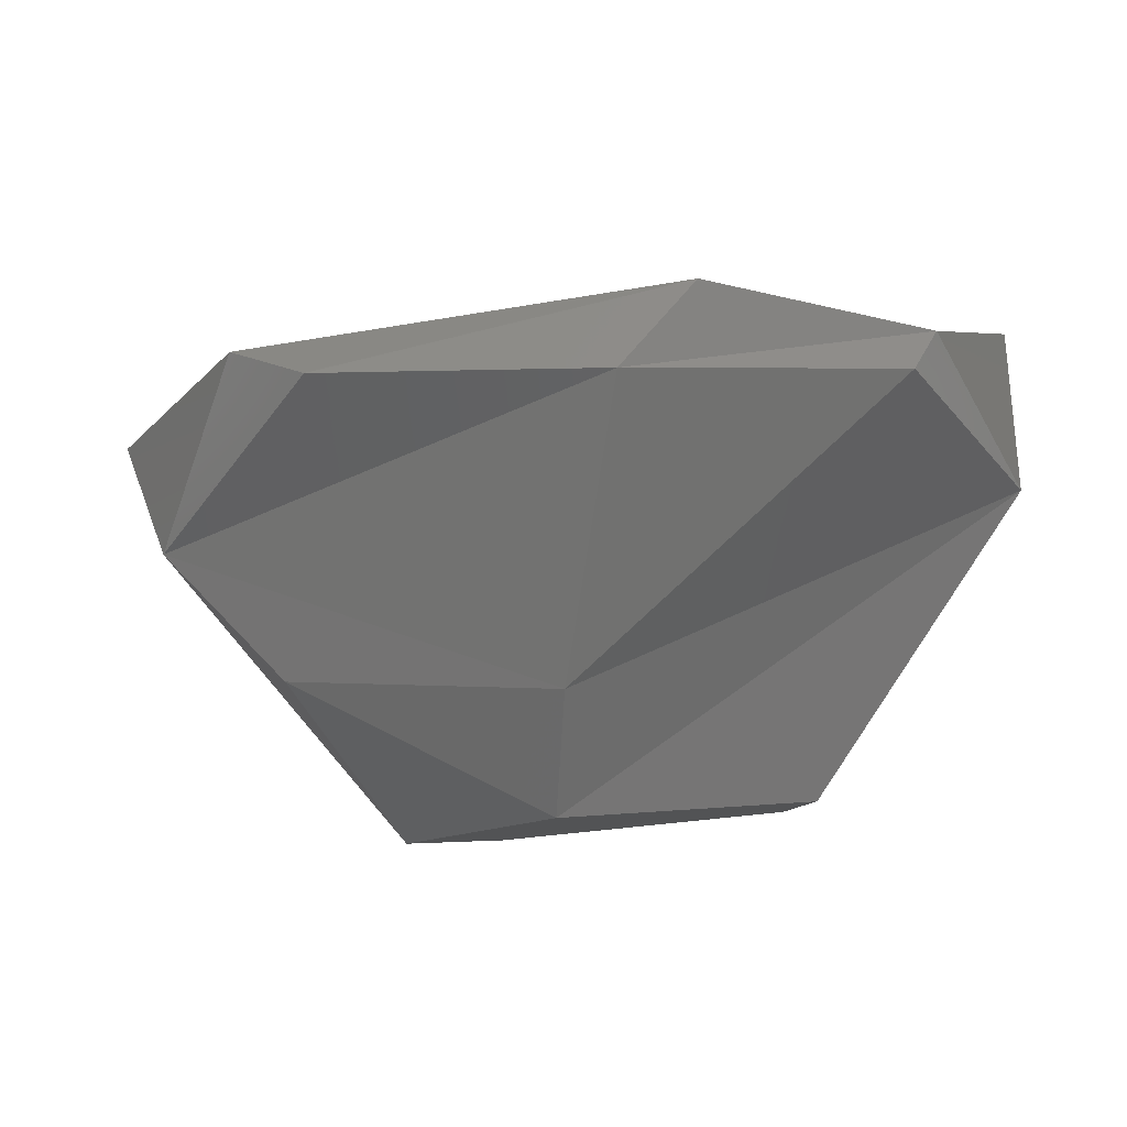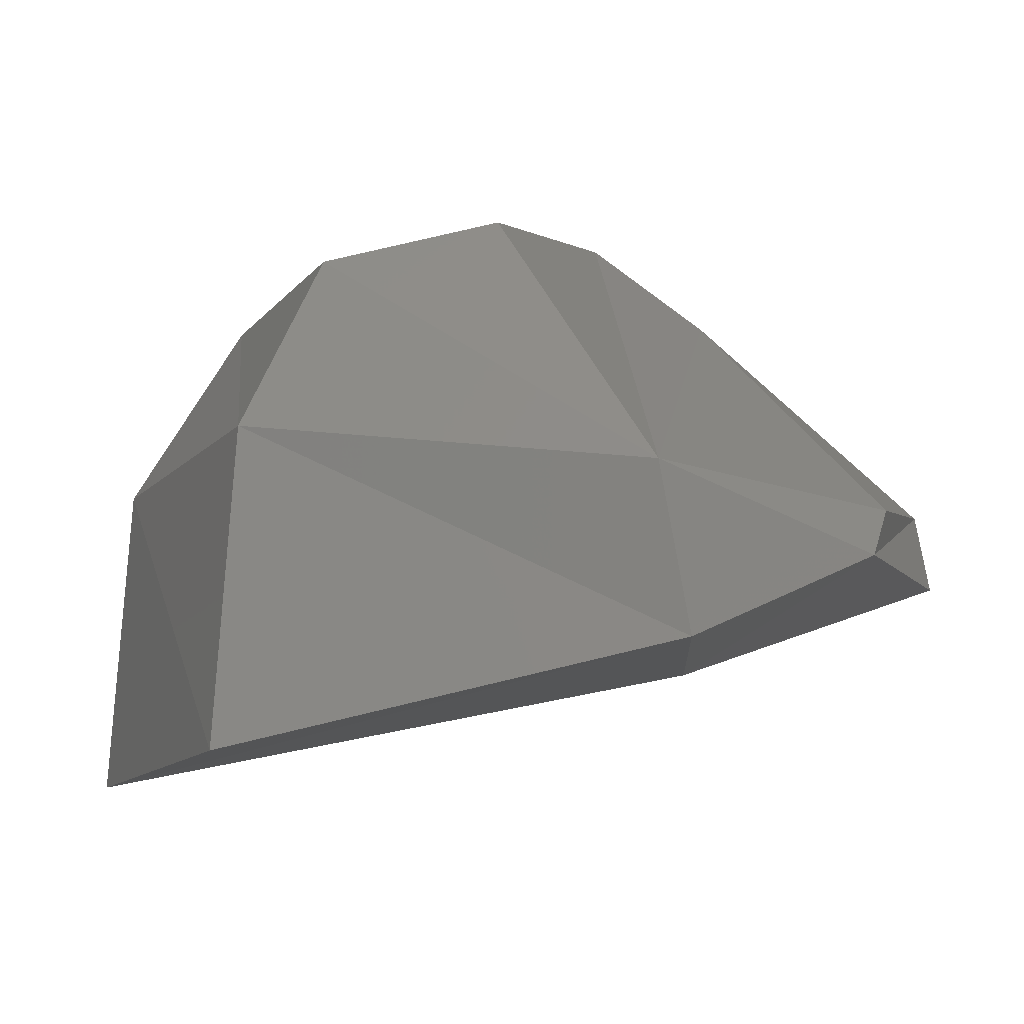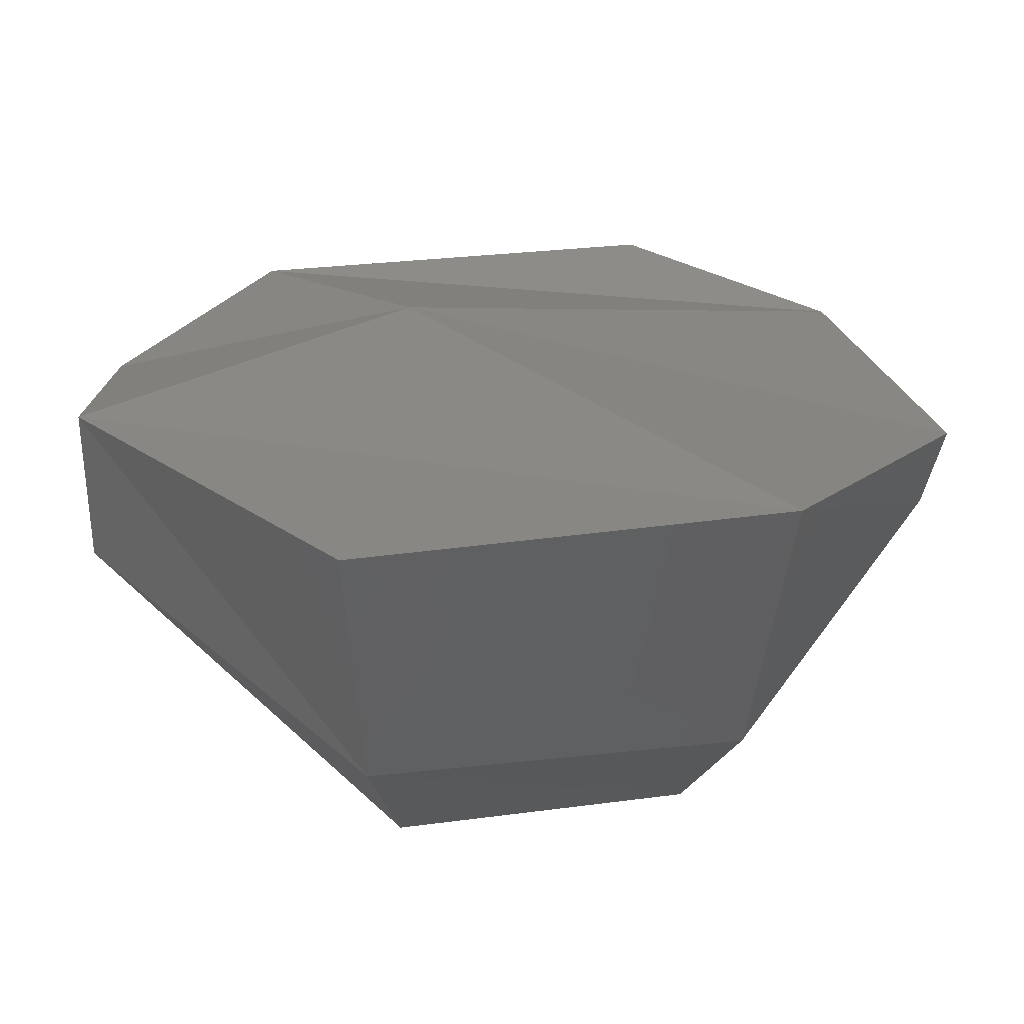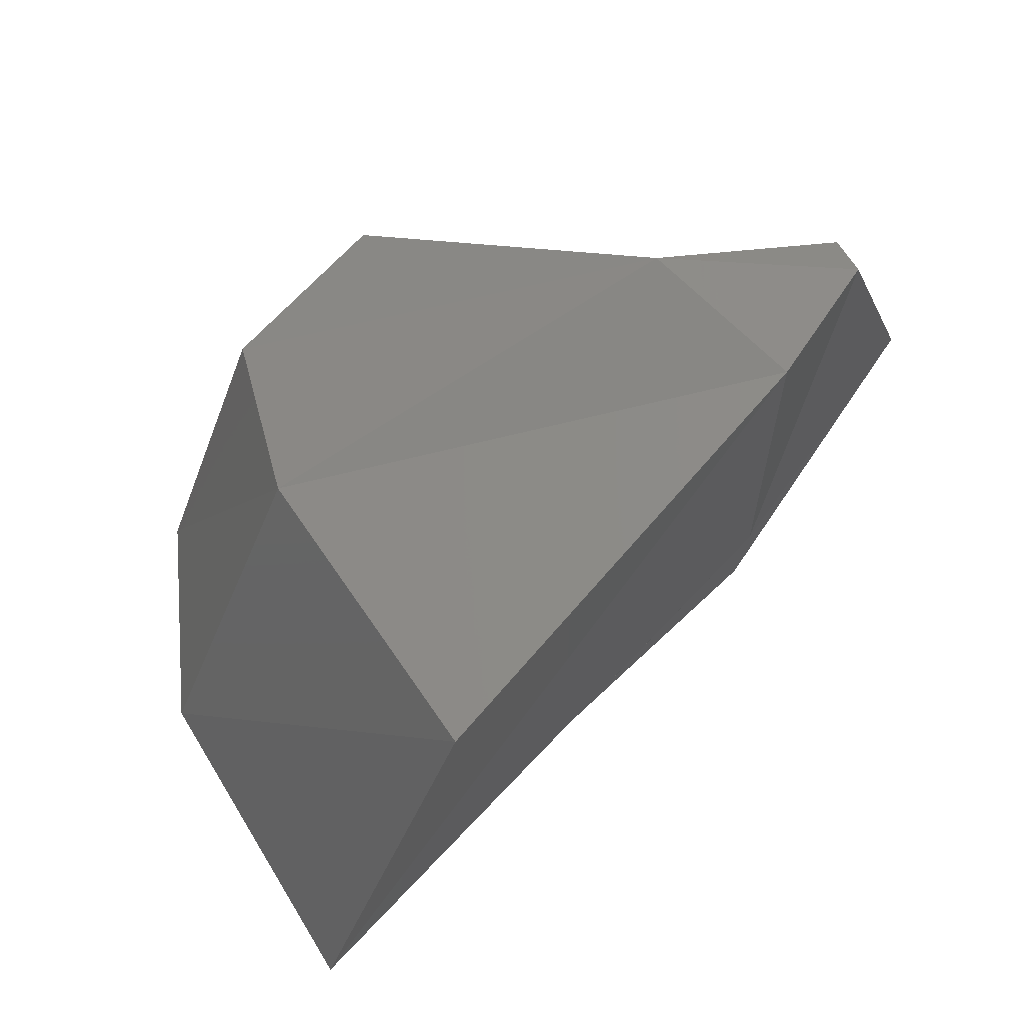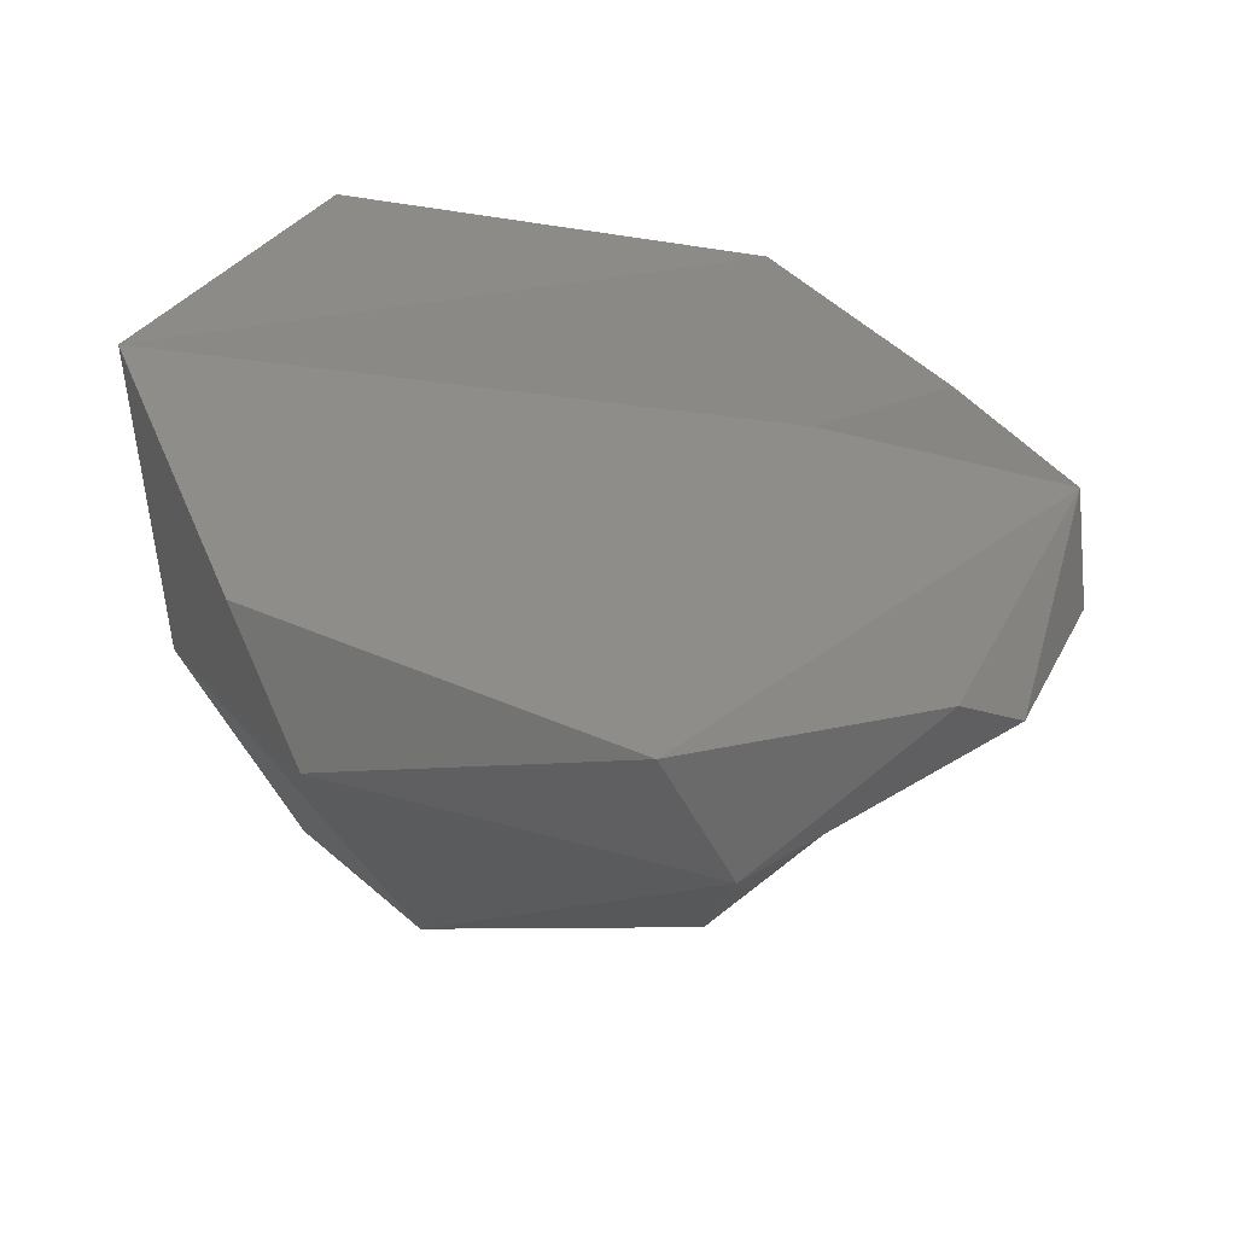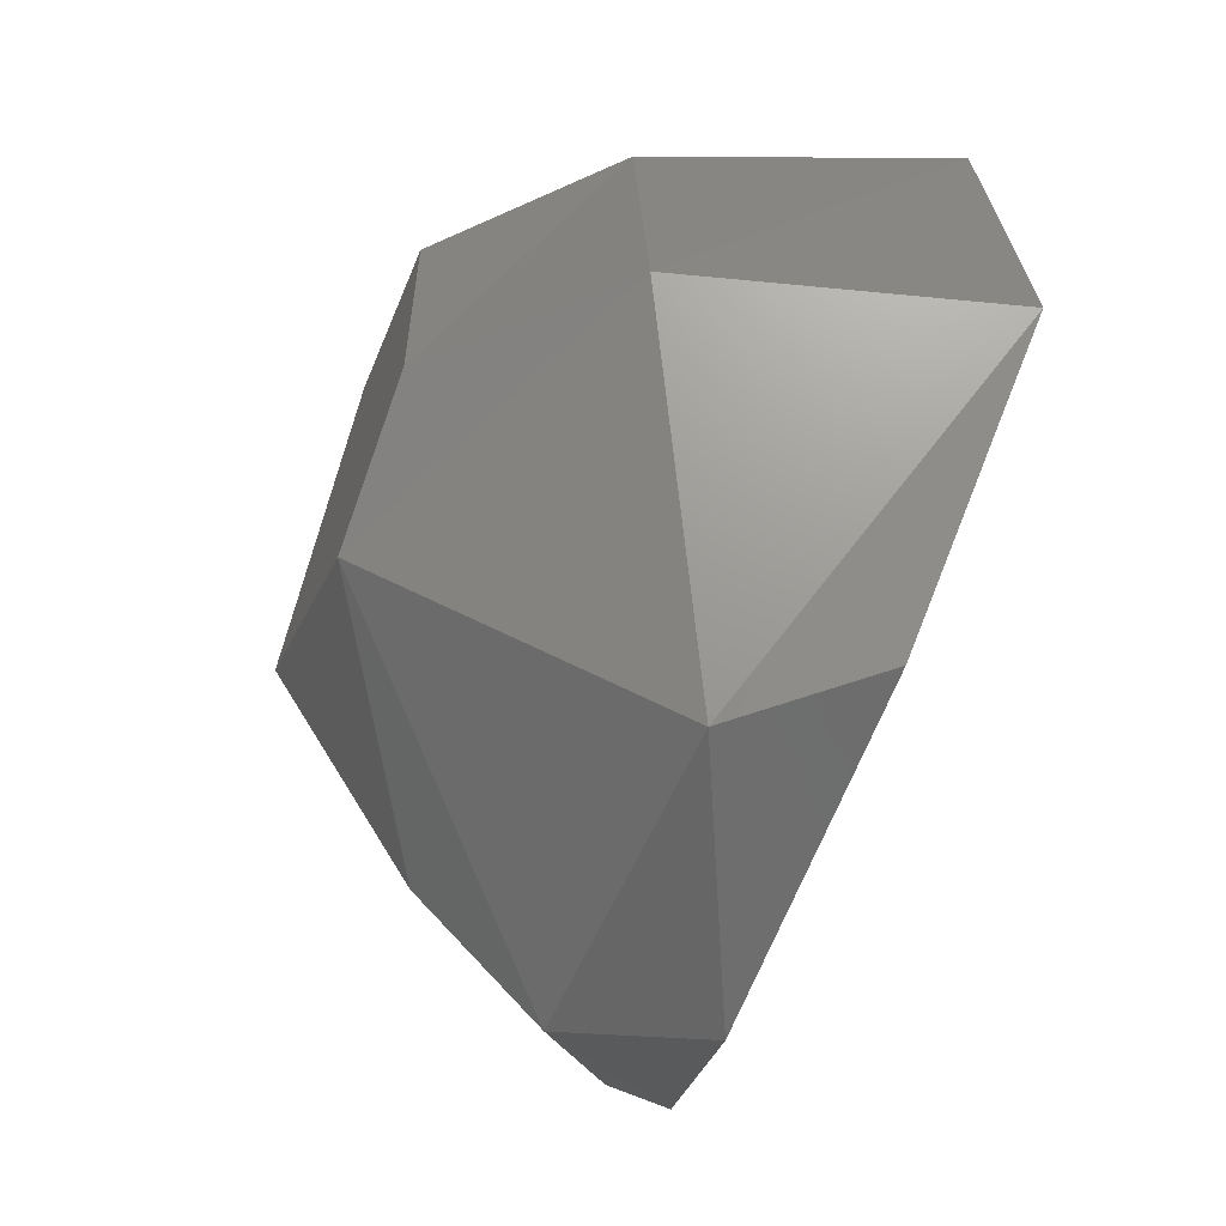
<metadata>
{"format":"stl","ext":"stl","renderer":"f3d","projection":"perspective","resolution":1024,"background":"white","views":[{"elev":-22.2,"azim":83.5,"up":"+Z"},{"elev":77.9,"azim":-0.1,"up":"+Y"},{"elev":40.1,"azim":-121.8,"up":"+Z"},{"elev":63.4,"azim":-35.8,"up":"+Y"},{"elev":25.9,"azim":-0.7,"up":"+Z"},{"elev":-44.3,"azim":-96.9,"up":"+Y"}]}
</metadata>
<code>
# stl→obj: 24 verts, 44 faces
v -174.1 -12.96 -44.05
v -184.8 11.76 -48.36
v -168.6 2.996 -64.63
v -176.8 10.93 -61.74
v -149 -15.21 -50.26
v -148.9 12.01 -68.2
v -150.4 -6.514 -58.67
v -186.5 9.729 -26.21
v -174 36.85 -47.88
v -175.2 38.62 -25.7
v -153.8 -18.47 -40.25
v -178 -10.92 -33.9
v -168.8 31.61 -61.13
v -140.6 11.65 -61.91
v -146.1 44.99 -43.65
v -124.6 13.09 -46.37
v -129.9 33.4 -42.67
v -156.5 31.59 -64.04
v -136.1 -11.08 -40.91
v -131.3 -6.169 -44.52
v -142.7 14.93 -34.03
v -144.1 43.96 -32.28
v -124.5 18.27 -39.87
v -131.1 35.33 -39.21
f 1 2 3
f 4 3 2
f 5 1 3
f 6 3 4
f 6 7 3
f 5 3 7
f 8 2 1
f 9 4 2
f 10 2 8
f 10 9 2
f 11 1 5
f 12 8 1
f 11 12 1
f 13 6 4
f 9 13 4
f 6 14 7
f 5 7 14
f 15 14 6
f 16 5 14
f 17 14 15
f 17 16 14
f 13 18 6
f 15 6 18
f 19 11 5
f 16 20 5
f 19 5 20
f 15 18 13
f 15 13 9
f 21 8 12
f 22 8 21
f 22 10 8
f 21 12 11
f 23 21 11
f 19 23 11
f 24 22 21
f 24 21 23
f 22 15 9
f 22 9 10
f 24 15 22
f 17 15 24
f 16 23 20
f 19 20 23
f 24 23 16
f 17 24 16

</code>
